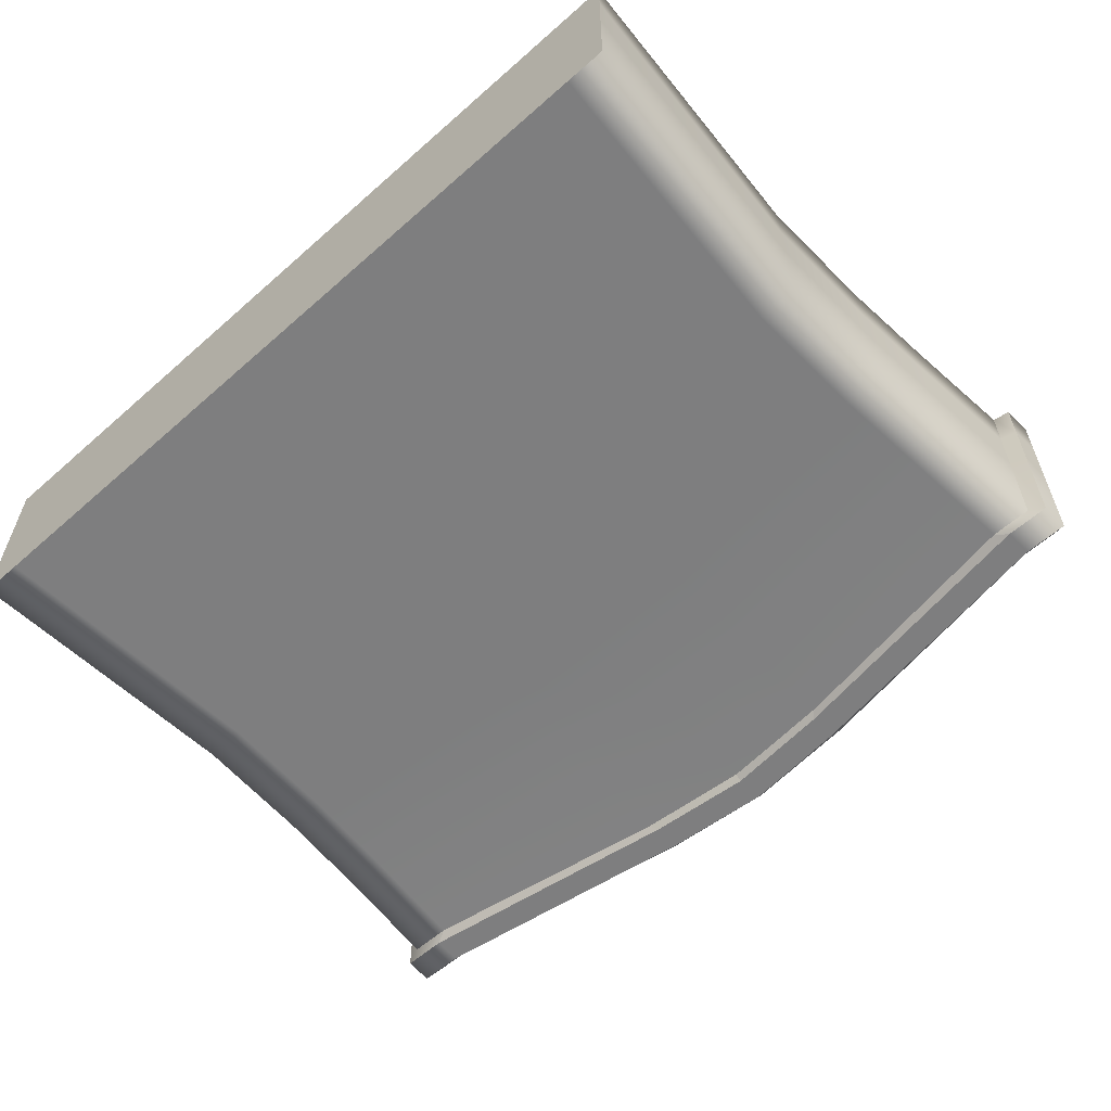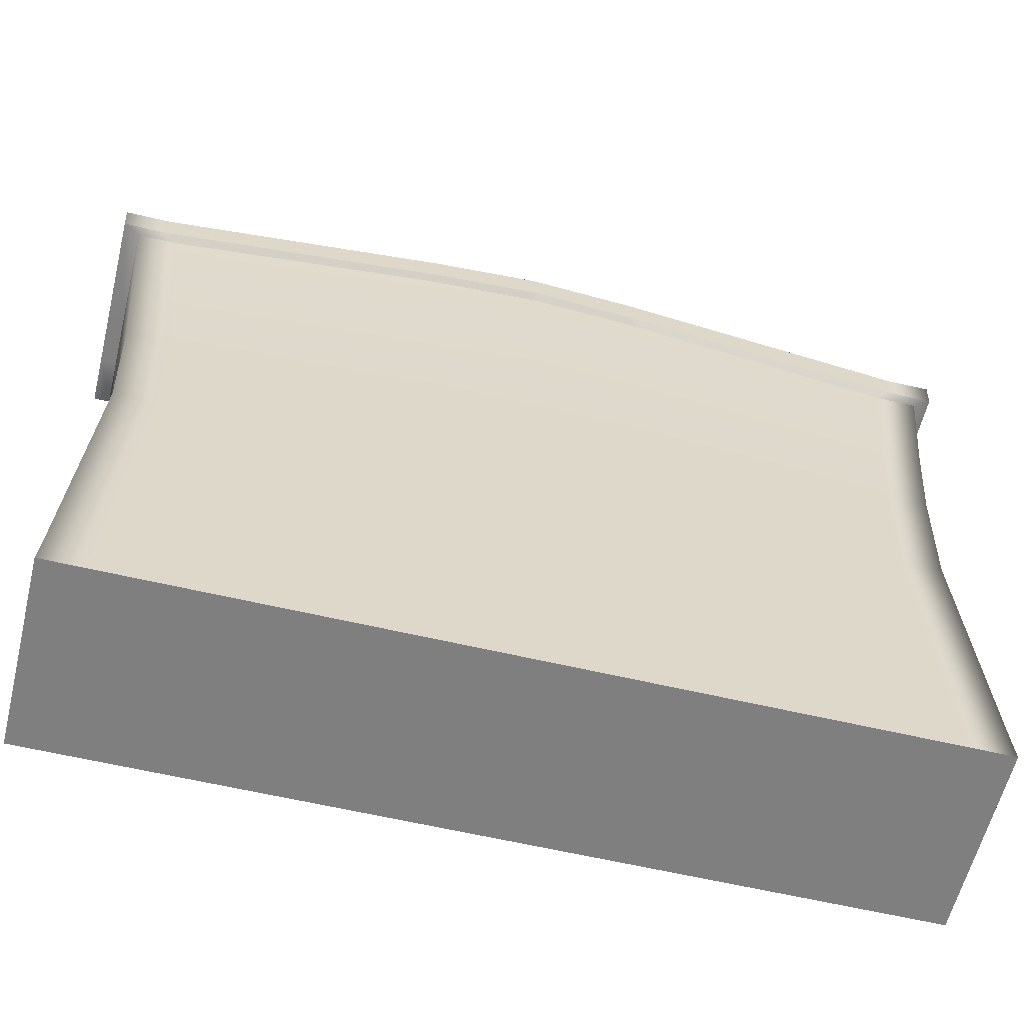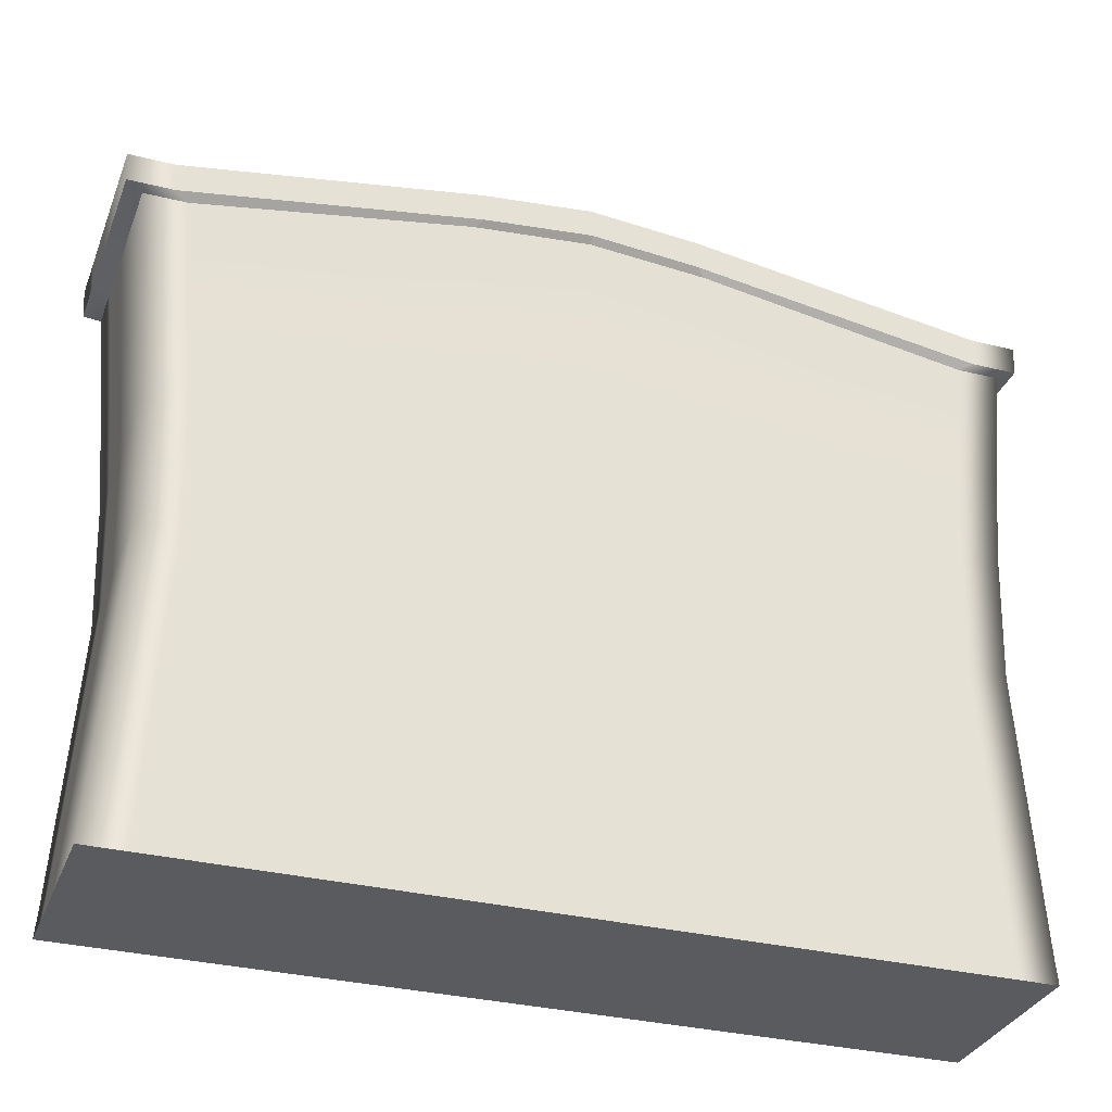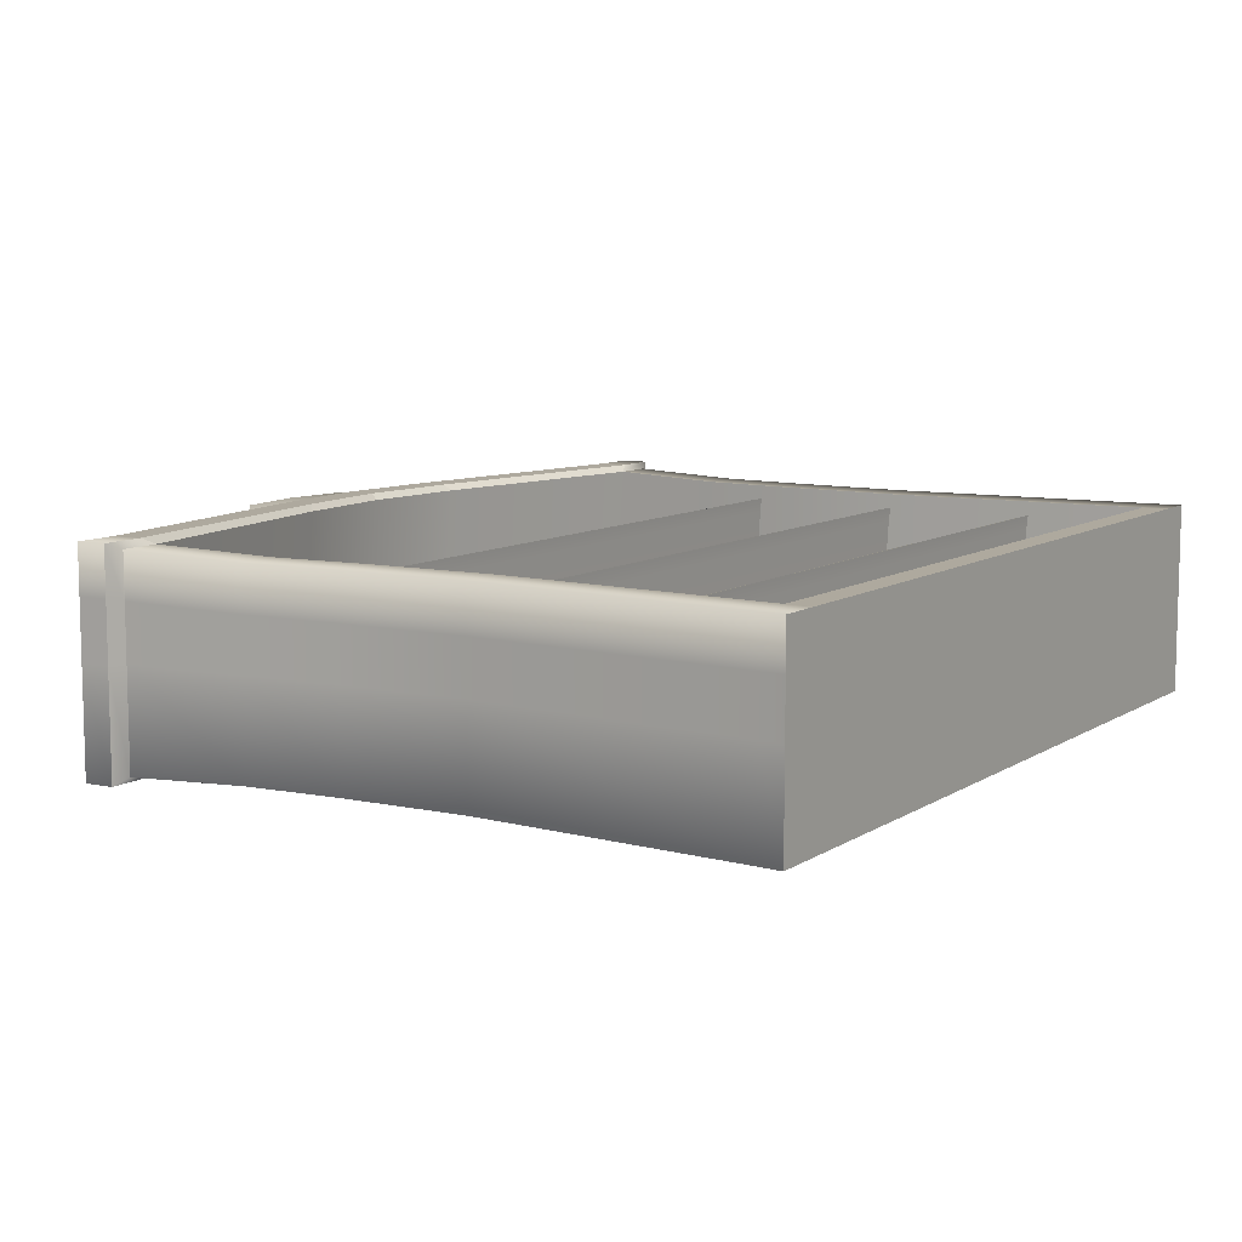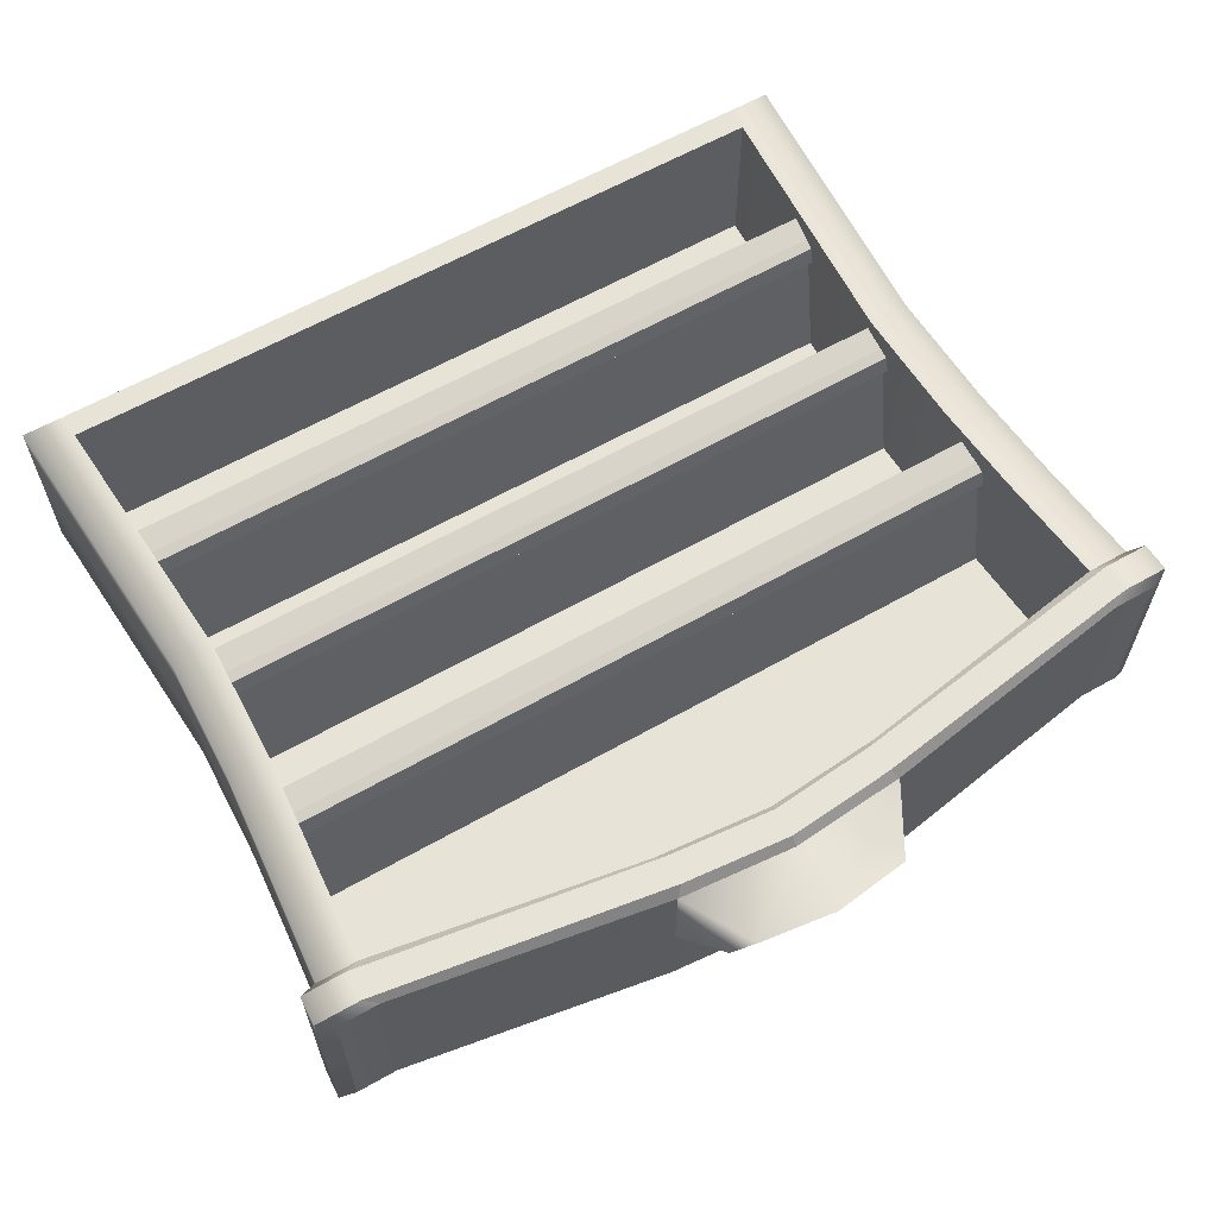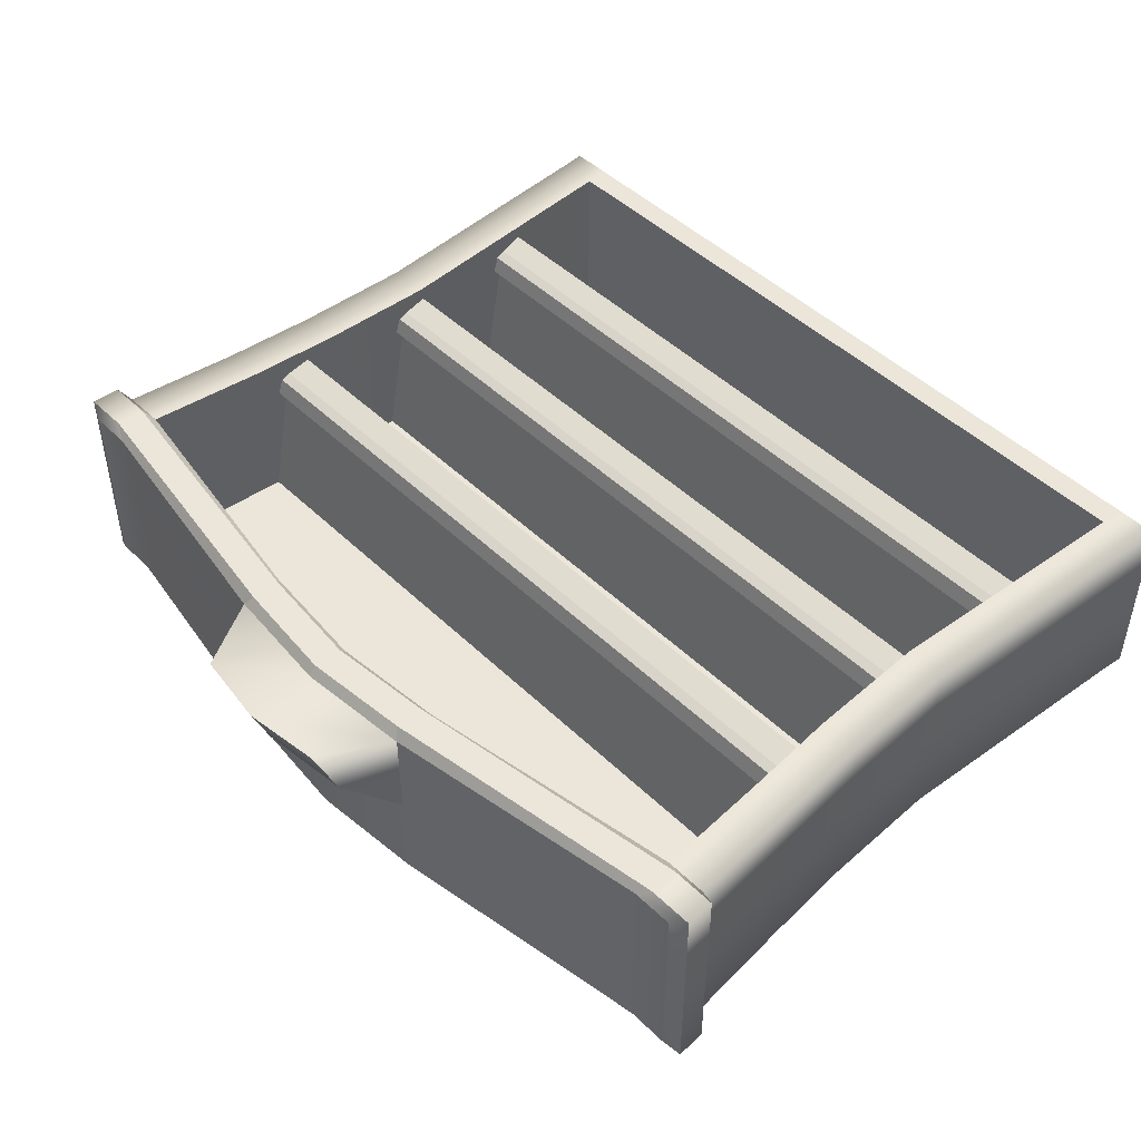
<metadata>
{"format":"obj","ext":"obj","renderer":"f3d","projection":"perspective","resolution":1024,"background":"white","views":[{"elev":-59.4,"azim":42.2,"up":"+Z"},{"elev":-59.7,"azim":166.3,"up":"+Y"},{"elev":-32.2,"azim":160.8,"up":"+Y"},{"elev":9.0,"azim":-58.1,"up":"+Z"},{"elev":62.1,"azim":150.1,"up":"+Z"},{"elev":47.0,"azim":-132.6,"up":"+Z"}]}
</metadata>
<code>
g default
v -3.974 -0.05412 -0.8977
v -3.974 -0.05412 0.8977
v -4.025 6.36 -0.8977
v -4.025 6.36 0.8977
v -3.63 6.36 -0.8977
v -3.63 6.36 0.8977
v -3.581 -0.05412 0.8977
v -3.581 -0.05412 -0.8977
v -4.011 5.963 -0.9376
v -4.011 5.963 0.9376
v -3.617 5.963 0.9376
v -3.617 5.963 -0.9376
v -3.954 0.1804 -0.8977
v -3.954 0.1804 0.8977
v -3.561 0.1804 0.8977
v -3.561 0.1804 -0.8977
v -3.618 6.086 -0.6849
v -3.564 0.1804 -0.6849
v -3.4 2.749 0.8977
v -3.79 2.749 0.8977
v -3.79 2.749 -0.8977
v -3.4 2.749 -0.8977
v -3.405 2.749 -0.6849
v -3.518 4.833 0.8977
v -3.91 4.833 0.8977
v -3.91 4.833 -0.8977
v -3.518 4.833 -0.8977
v -3.522 4.833 -0.6849
v -3.834 3.919 0.8977
v -3.443 3.919 0.8977
v -3.447 3.919 -0.6849
v -3.443 3.919 -0.8977
v -3.834 3.919 -0.8977
v -0 -0.05412 0.8977
v -0 0.1804 0.8977
v -0 0.1804 -0.6849
v -0 2.76 -0.6849
v -0 4.115 -0.6849
v -0 5.238 -0.6849
v -0 6.602 -0.6849
v -0 6.479 0.9376
v -0 6.877 0.8977
v -0 6.877 -0.8977
v -0 6.479 -0.9376
v -0 5.238 -0.8977
v -0 4.115 -0.8977
v -0 2.76 -0.8977
v -0 0.1804 -0.8977
v -0 -0.05412 -0.8977
v -1.09 6.783 -0.8977
v -1.09 6.783 0.8977
v -1.09 6.385 0.9376
v -1.09 6.508 -0.6849
v -1.09 5.174 -0.6849
v -1.076 4.103 -0.6849
v -1.063 2.76 -0.6849
v -1.09 0.1804 -0.6849
v -1.09 0.1804 0.8977
v -1.09 -0.05412 0.8977
v -1.09 -0.05412 -0.8977
v -1.09 0.1804 -0.8977
v -1.062 2.76 -0.8977
v -1.075 4.103 -0.8977
v -1.09 5.174 -0.8977
v -1.09 6.385 -0.9376
v -3.974 -0.05412 1e-06
v -3.581 -0.05412 1e-06
v -1.09 -0.05412 1e-06
v -0 -0.05412 1e-06
v -0 6.877 1e-06
v -1.09 6.783 1e-06
v -3.63 6.36 1e-06
v -4.025 6.36 1e-06
v -4.011 5.963 1e-06
v -3.91 4.833 1e-06
v -3.834 3.919 1e-06
v -3.79 2.749 1e-06
v -3.954 0.1804 1e-06
v 3.974 -0.05412 -0.8977
v 3.974 -0.05412 0.8977
v 4.025 6.36 -0.8977
v 4.025 6.36 0.8977
v 3.63 6.36 -0.8977
v 3.63 6.36 0.8977
v 3.581 -0.05412 0.8977
v 3.581 -0.05412 -0.8977
v 4.011 5.963 -0.9376
v 4.011 5.963 0.9376
v 3.617 5.963 0.9376
v 3.617 5.963 -0.9376
v 3.954 0.1804 -0.8977
v 3.954 0.1804 0.8977
v 3.561 0.1804 0.8977
v 3.561 0.1804 -0.8977
v 3.618 6.086 -0.6849
v 3.564 0.1804 -0.6849
v 3.4 2.749 0.8977
v 3.79 2.749 0.8977
v 3.79 2.749 -0.8977
v 3.4 2.749 -0.8977
v 3.405 2.749 -0.6849
v 3.518 4.833 0.8977
v 3.91 4.833 0.8977
v 3.91 4.833 -0.8977
v 3.518 4.833 -0.8977
v 3.522 4.833 -0.6849
v 3.834 3.919 0.8977
v 3.443 3.919 0.8977
v 3.447 3.919 -0.6849
v 3.443 3.919 -0.8977
v 3.834 3.919 -0.8977
v 1.09 6.783 -0.8977
v 1.09 6.783 0.8977
v 1.09 6.385 0.9376
v 1.09 6.508 -0.6849
v 1.09 5.174 -0.6849
v 1.076 4.103 -0.6849
v 1.063 2.76 -0.6849
v 1.09 0.1804 -0.6849
v 1.09 0.1804 0.8977
v 1.09 -0.05412 0.8977
v 1.09 -0.05412 -0.8977
v 1.09 0.1804 -0.8977
v 1.062 2.76 -0.8977
v 1.075 4.103 -0.8977
v 1.09 5.174 -0.8977
v 1.09 6.385 -0.9376
v 3.974 -0.05412 1e-06
v 3.581 -0.05412 1e-06
v 1.09 -0.05412 1e-06
v 1.09 6.783 1e-06
v 3.63 6.36 1e-06
v 4.025 6.36 1e-06
v 4.011 5.963 1e-06
v 3.91 4.833 1e-06
v 3.834 3.919 1e-06
v 3.79 2.749 1e-06
v 3.954 0.1804 1e-06
v -0.7194 7.441 0.8977
v -0 7.535 0.8977
v 0.7194 7.441 0.8977
v -0.8678 7.275 0.4657
v -0 7.369 0.4657
v 0.8678 7.275 0.4657
v -1.09 6.783 0.5108
v -3.63 6.36 0.4922
v -4.025 6.36 0.4942
v -4.011 5.963 0.515
v -3.91 4.833 0.4861
v -3.834 3.919 0.4808
v -3.79 2.749 0.4768
v -3.954 0.1804 0.4809
v -3.974 -0.05412 0.4815
v -3.581 -0.05412 0.4696
v -1.09 -0.05412 0.3939
v -0 -0.05412 0.3607
v 1.09 -0.05412 0.3939
v 3.581 -0.05412 0.4696
v 3.974 -0.05412 0.4815
v 3.954 0.1804 0.4809
v 3.79 2.749 0.4768
v 3.834 3.919 0.4808
v 3.91 4.833 0.4861
v 4.011 5.963 0.515
v 4.025 6.36 0.4942
v 3.63 6.36 0.4922
v 1.09 6.783 0.5108
v -4.181 6.294 0.549
v -4.166 6.019 0.5477
v -4.166 6.019 0.9972
v -4.181 6.294 0.9972
v -1.019 6.717 0.9972
v -1.019 6.442 0.9972
v -0 6.536 0.9972
v -0 6.811 0.9972
v -0 6.811 -0.9972
v -0 6.536 -0.9972
v -1.019 6.442 -0.9972
v -1.019 6.717 -0.9972
v -3.741 6.019 0.9972
v -3.756 6.294 0.9972
v -3.741 6.019 -0.9972
v -3.756 6.294 -0.9972
v -4.166 6.019 -0.9972
v -4.181 6.294 -0.9972
v -4.166 6.019 1e-06
v -4.181 6.294 1e-06
v 4.166 6.019 0.5477
v 4.181 6.294 0.549
v 4.181 6.294 0.9972
v 4.166 6.019 0.9972
v 1.019 6.717 0.9972
v 1.019 6.442 0.9972
v 1.019 6.717 -0.9972
v 1.019 6.442 -0.9972
v 3.756 6.294 0.9972
v 3.741 6.019 0.9972
v 4.181 6.294 -0.9972
v 3.756 6.294 -0.9972
v 4.166 6.019 -0.9972
v 3.741 6.019 -0.9972
v 4.181 6.294 1e-06
v 4.166 6.019 1e-06
v -3.612 1.39 -0.625
v -3.62 1.299 0.7654
v -3.593 1.823 -0.7496
v -3.609 1.527 0.6997
v -3.618 1.314 0.6195
v -3.606 1.576 0.544
v -3.602 1.669 0.5067
v -3.605 1.62 0.6624
v -0 1.823 -0.7496
v -0 1.576 0.544
v -0 1.669 0.5067
v -0 1.62 0.6624
v -0 1.527 0.6997
v -0 1.299 0.7654
v -0 1.314 0.6195
v -0 1.39 -0.625
v 3.612 1.39 -0.625
v 3.62 1.299 0.7654
v 3.593 1.823 -0.7496
v 3.609 1.527 0.6997
v 3.618 1.314 0.6195
v 3.606 1.576 0.544
v 3.602 1.669 0.5067
v 3.605 1.62 0.6624
v -3.612 4.295 -0.625
v -3.62 4.204 0.7654
v -3.593 4.727 -0.7496
v -3.609 4.432 0.6997
v -3.618 4.219 0.6195
v -3.606 4.481 0.544
v -3.602 4.573 0.5067
v -3.605 4.524 0.6624
v -0 4.727 -0.7496
v -0 4.481 0.544
v -0 4.573 0.5067
v -0 4.524 0.6624
v -0 4.432 0.6997
v -0 4.204 0.7654
v -0 4.219 0.6195
v -0 4.295 -0.625
v 3.612 4.295 -0.625
v 3.62 4.204 0.7654
v 3.593 4.727 -0.7496
v 3.609 4.432 0.6997
v 3.618 4.219 0.6195
v 3.606 4.481 0.544
v 3.602 4.573 0.5067
v 3.605 4.524 0.6624
v -3.612 2.809 -0.625
v -3.62 2.718 0.7654
v -3.593 3.242 -0.7496
v -3.609 2.946 0.6997
v -3.618 2.733 0.6195
v -3.606 2.995 0.544
v -3.602 3.088 0.5067
v -3.605 3.039 0.6624
v -0 3.242 -0.7496
v -0 2.995 0.544
v -0 3.088 0.5067
v -0 3.039 0.6624
v -0 2.946 0.6997
v -0 2.718 0.7654
v -0 2.733 0.6195
v -0 2.809 -0.625
v 3.612 2.809 -0.625
v 3.62 2.718 0.7654
v 3.593 3.242 -0.7496
v 3.609 2.946 0.6997
v 3.618 2.733 0.6195
v 3.606 2.995 0.544
v 3.602 3.088 0.5067
v 3.605 3.039 0.6624
g polySurface92
f 168 169 170 171
f 71 142 143 70
f 172 173 174 175
f 155 156 34 59
f 176 177 178 179
f 146 147 4 6
f 170 180 181 171
f 153 154 7 2
f 183 182 184 185
f 151 152 14 20
f 14 15 19 20
f 36 37 56 57
f 61 62 47 48
f 21 22 16 13
f 152 153 2 14
f 2 7 15 14
f 34 35 58 59
f 60 61 48 49
f 13 16 8 1
f 40 41 52 53
f 23 19 15 18
f 57 58 35 36
f 29 30 24 25
f 149 150 29 25
f 26 27 32 33
f 63 64 45 46
f 38 39 54 55
f 28 24 30 31
f 25 24 11 10
f 148 149 25 10
f 9 12 27 26
f 64 65 44 45
f 39 40 53 54
f 11 24 28 17
f 20 19 30 29
f 31 30 19 23
f 37 38 55 56
f 62 63 46 47
f 33 32 22 21
f 150 151 20 29
f 145 146 6 51
f 181 180 173 172
f 53 52 11 17
f 54 53 17 28
f 55 54 28 31
f 56 55 31 23
f 57 56 23 18
f 15 58 57 18
f 59 58 15 7
f 154 155 59 7
f 16 61 60 8
f 22 62 61 16
f 32 63 62 22
f 27 64 63 32
f 12 65 64 27
f 179 178 182 183
f 8 67 66 1
f 60 68 67 8
f 49 69 68 60
f 50 71 70 43
f 5 72 71 50
f 3 73 72 5
f 184 186 187 185
f 26 75 74 9
f 33 76 75 26
f 21 77 76 33
f 13 78 77 21
f 1 66 78 13
f 188 189 190 191
f 192 175 174 193
f 156 157 121 34
f 176 194 195 177
f 165 166 84 82
f 191 190 196 197
f 158 159 80 85
f 199 198 200 201
f 160 161 98 92
f 92 98 97 93
f 36 119 118 37
f 123 48 47 124
f 99 91 94 100
f 159 160 92 80
f 80 92 93 85
f 34 121 120 35
f 122 49 48 123
f 91 79 86 94
f 40 115 114 41
f 101 96 93 97
f 119 36 35 120
f 107 103 102 108
f 162 163 103 107
f 104 111 110 105
f 125 46 45 126
f 38 117 116 39
f 106 109 108 102
f 103 88 89 102
f 163 164 88 103
f 87 104 105 90
f 126 45 44 127
f 39 116 115 40
f 89 95 106 102
f 98 107 108 97
f 109 101 97 108
f 37 118 117 38
f 124 47 46 125
f 111 99 100 110
f 161 162 107 98
f 166 167 113 84
f 196 192 193 197
f 115 95 89 114
f 116 106 95 115
f 117 109 106 116
f 118 101 109 117
f 119 96 101 118
f 93 96 119 120
f 121 85 93 120
f 157 158 85 121
f 94 86 122 123
f 100 94 123 124
f 110 100 124 125
f 105 110 125 126
f 90 105 126 127
f 194 199 201 195
f 86 79 128 129
f 122 86 129 130
f 49 122 130 69
f 112 43 70 131
f 83 112 131 132
f 81 83 132 133
f 200 198 202 203
f 104 87 134 135
f 111 104 135 136
f 99 111 136 137
f 91 99 137 138
f 79 91 138 128
f 142 145 51 139
f 51 42 140 139
f 42 113 141 140
f 113 167 144 141
f 143 144 131 70
f 143 142 139 140
f 141 144 143 140
f 71 145 142
f 71 72 146 145
f 72 73 147 146
f 187 186 169 168
f 74 75 149 148
f 75 76 150 149
f 76 77 151 150
f 77 78 152 151
f 78 66 153 152
f 66 67 154 153
f 67 68 155 154
f 68 69 156 155
f 130 157 156 69
f 129 158 157 130
f 128 159 158 129
f 138 160 159 128
f 137 161 160 138
f 136 162 161 137
f 135 163 162 136
f 134 164 163 135
f 202 189 188 203
f 132 166 165 133
f 131 167 166 132
f 144 167 131
f 148 10 170 169
f 4 147 168 171
f 52 41 174 173
f 42 51 172 175
f 44 65 178 177
f 50 43 176 179
f 10 11 180 170
f 6 4 171 181
f 12 9 184 182
f 3 5 183 185
f 11 52 173 180
f 51 6 181 172
f 65 12 182 178
f 5 50 179 183
f 9 74 186 184
f 73 3 185 187
f 165 82 190 189
f 88 164 188 191
f 113 42 175 192
f 41 114 193 174
f 43 112 194 176
f 127 44 177 195
f 82 84 196 190
f 89 88 191 197
f 83 81 198 199
f 87 90 201 200
f 84 113 192 196
f 114 89 197 193
f 112 83 199 194
f 90 127 195 201
f 81 133 202 198
f 134 87 200 203
f 74 148 169 186
f 147 73 187 168
f 133 165 189 202
f 164 134 203 188
f 215 214 210 211
f 208 218 217 205
f 205 217 216 207
f 206 209 213 212
f 214 213 209 210
f 207 216 215 211
f 219 218 208 204
f 215 227 226 214
f 224 221 217 218
f 221 223 216 217
f 222 212 213 225
f 214 226 225 213
f 223 227 215 216
f 219 220 224 218
f 239 238 234 235
f 232 242 241 229
f 229 241 240 231
f 230 233 237 236
f 238 237 233 234
f 231 240 239 235
f 243 242 232 228
f 239 251 250 238
f 248 245 241 242
f 245 247 240 241
f 246 236 237 249
f 238 250 249 237
f 247 251 239 240
f 243 244 248 242
f 263 262 258 259
f 256 266 265 253
f 253 265 264 255
f 254 257 261 260
f 262 261 257 258
f 255 264 263 259
f 267 266 256 252
f 263 275 274 262
f 272 269 265 266
f 269 271 264 265
f 270 260 261 273
f 262 274 273 261
f 271 275 263 264
f 267 268 272 266

</code>
